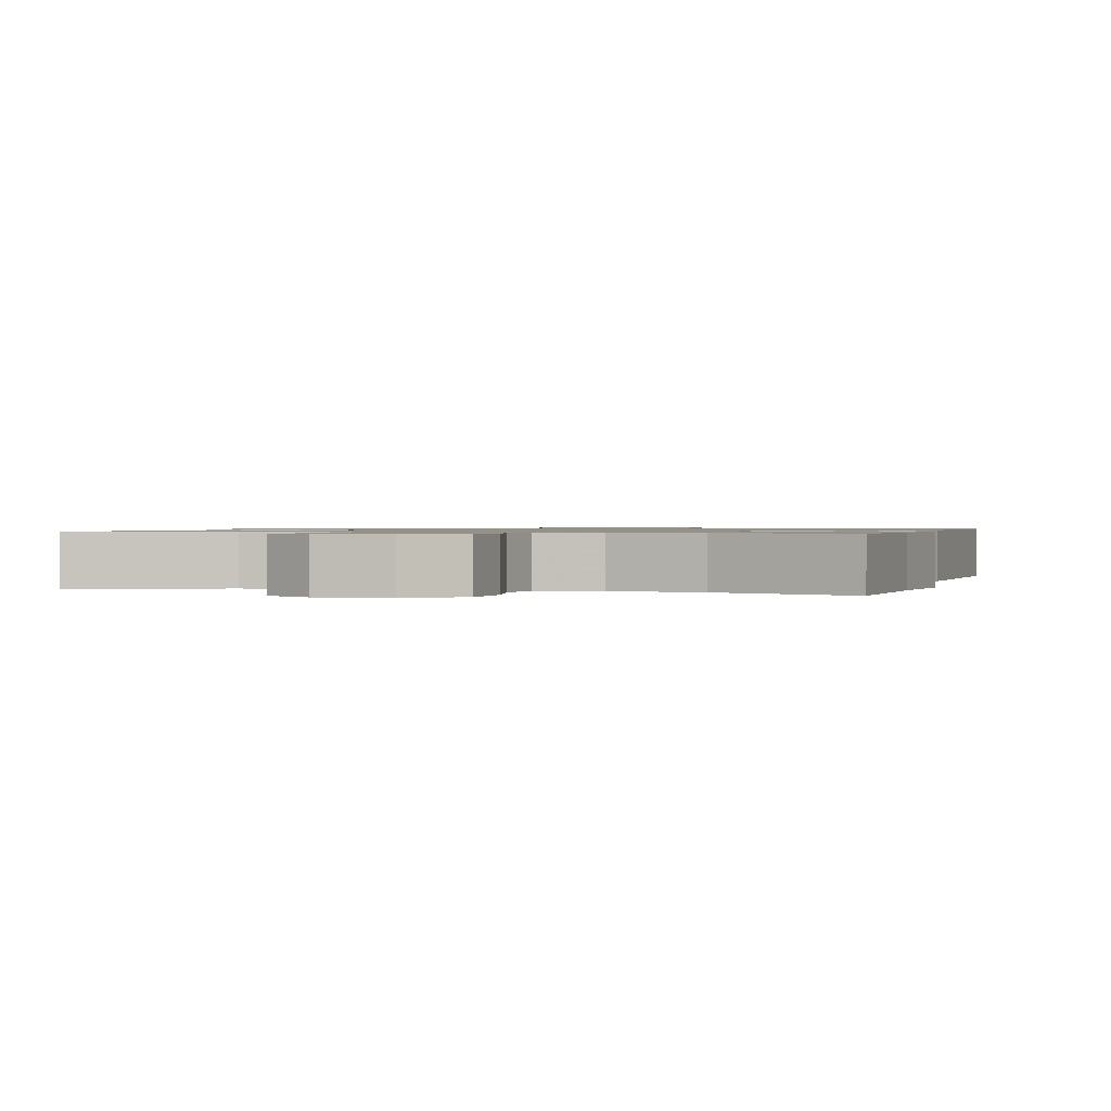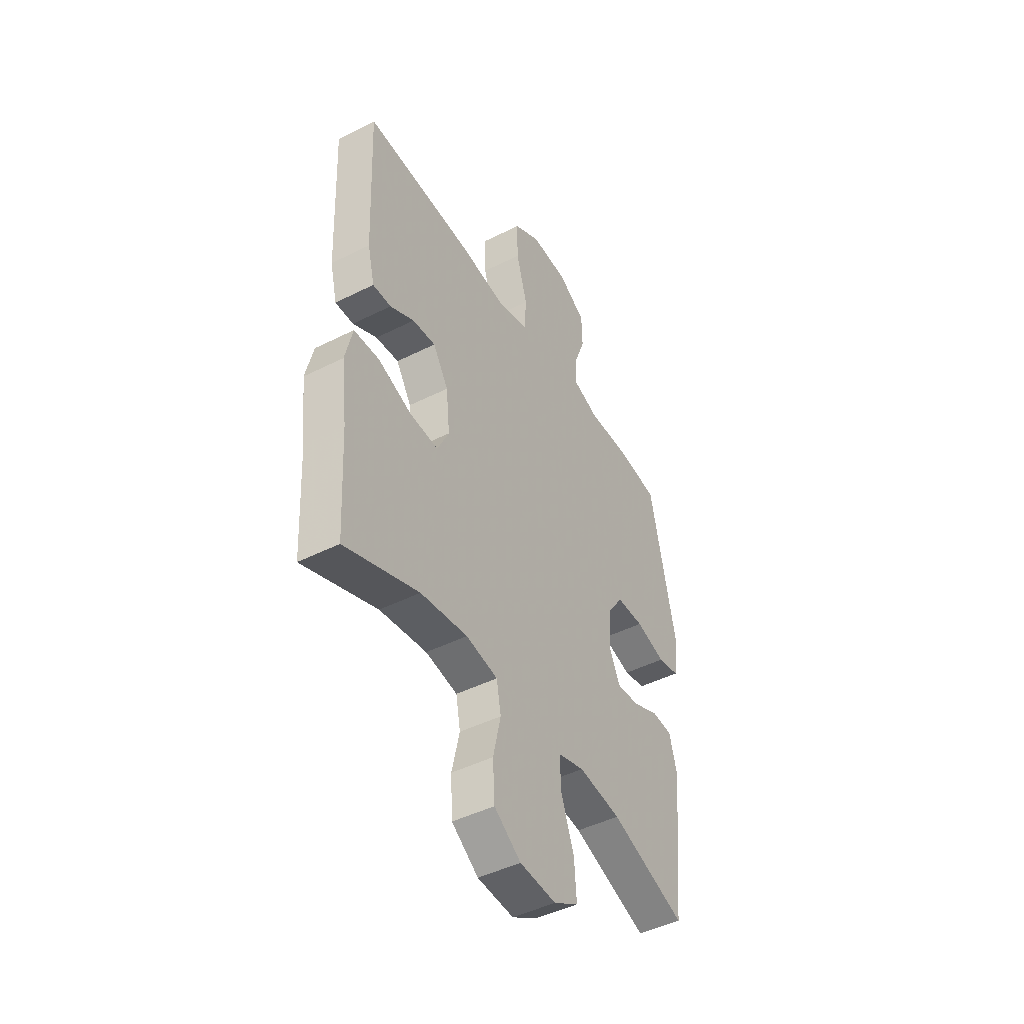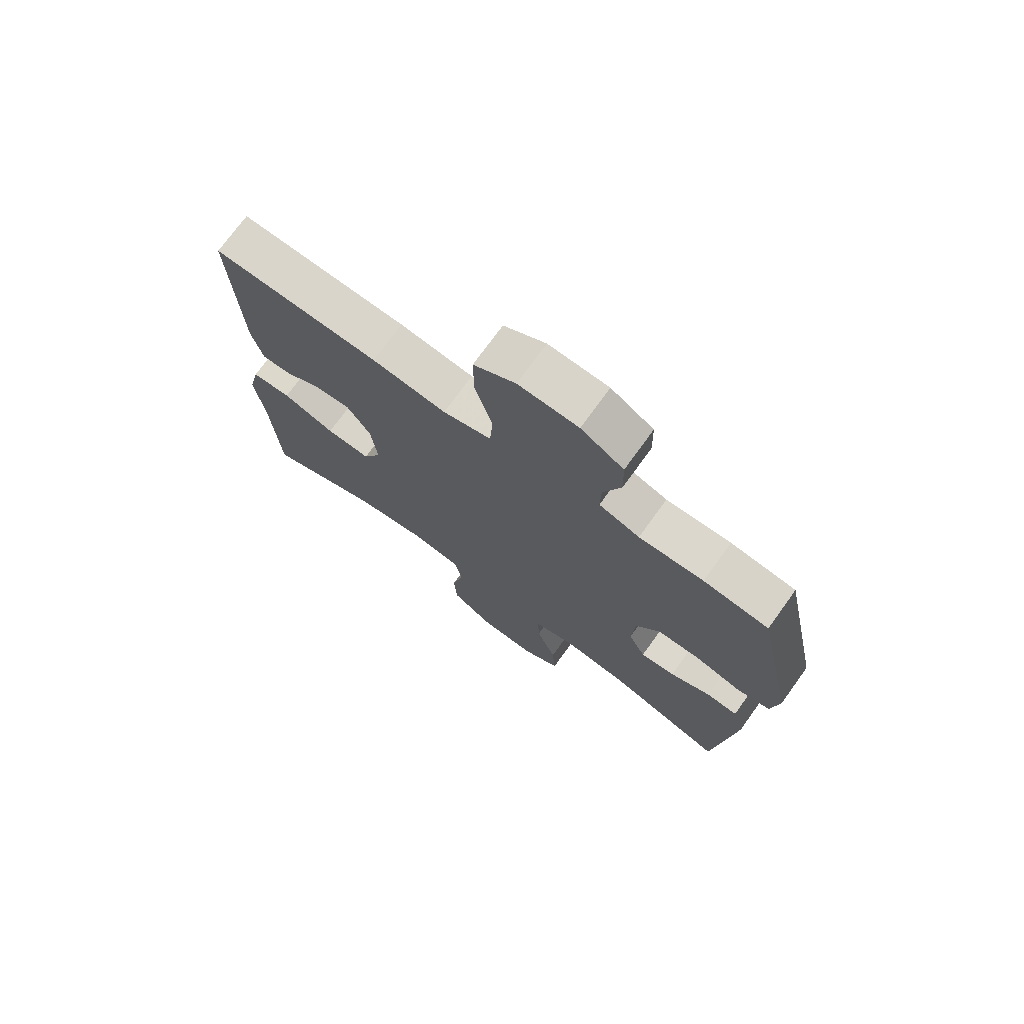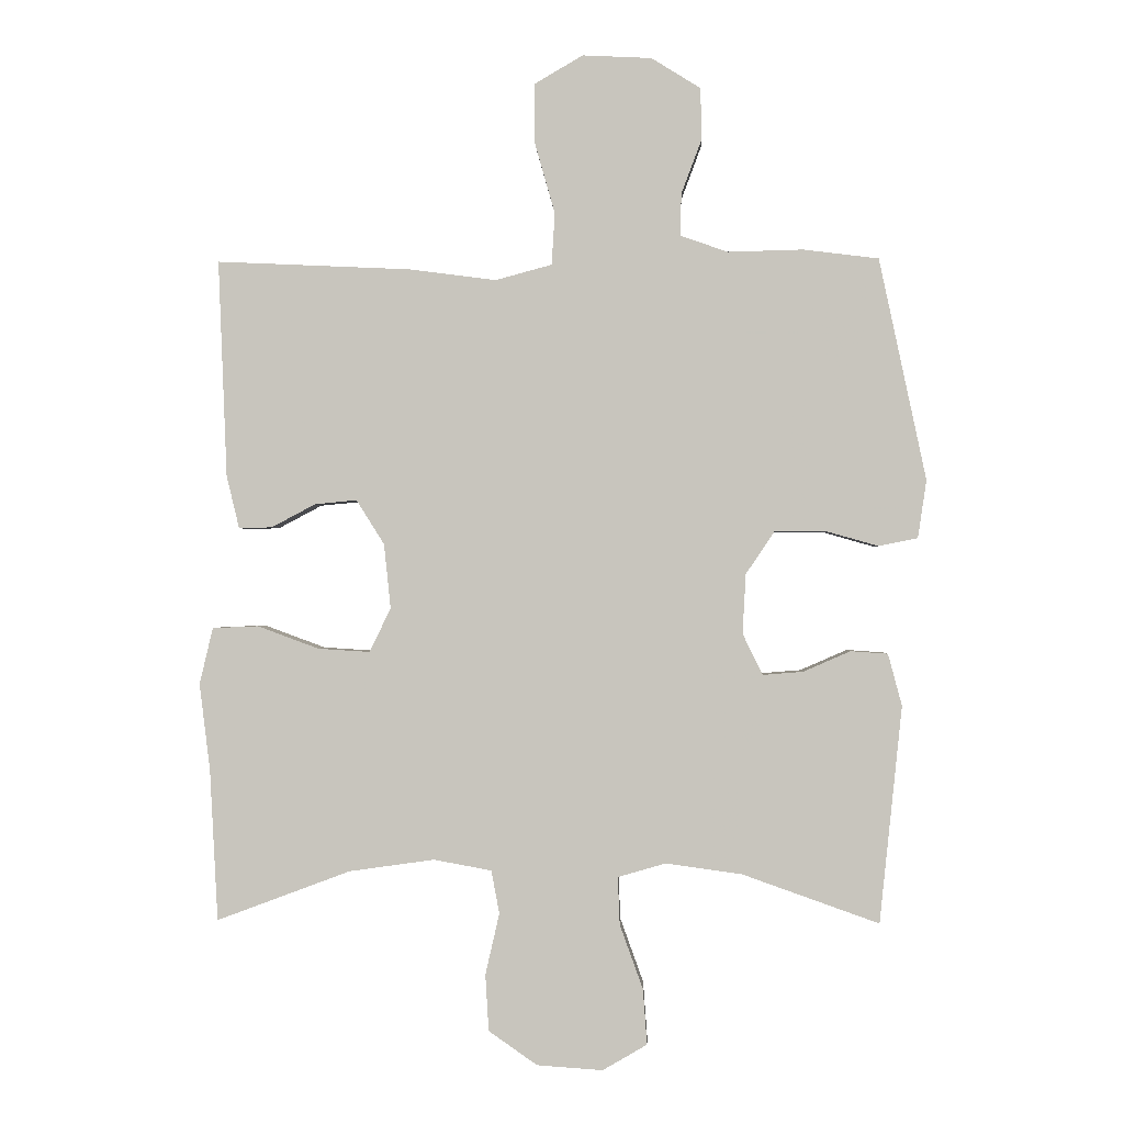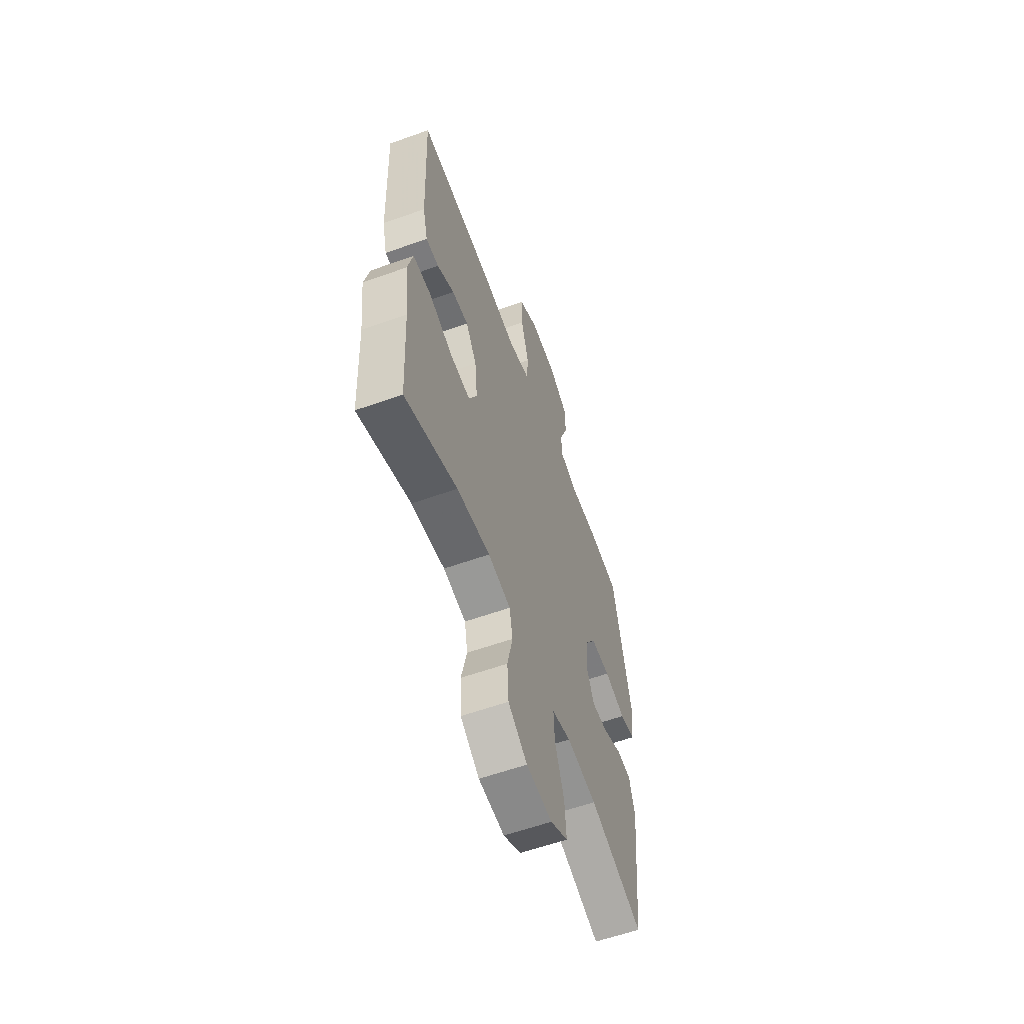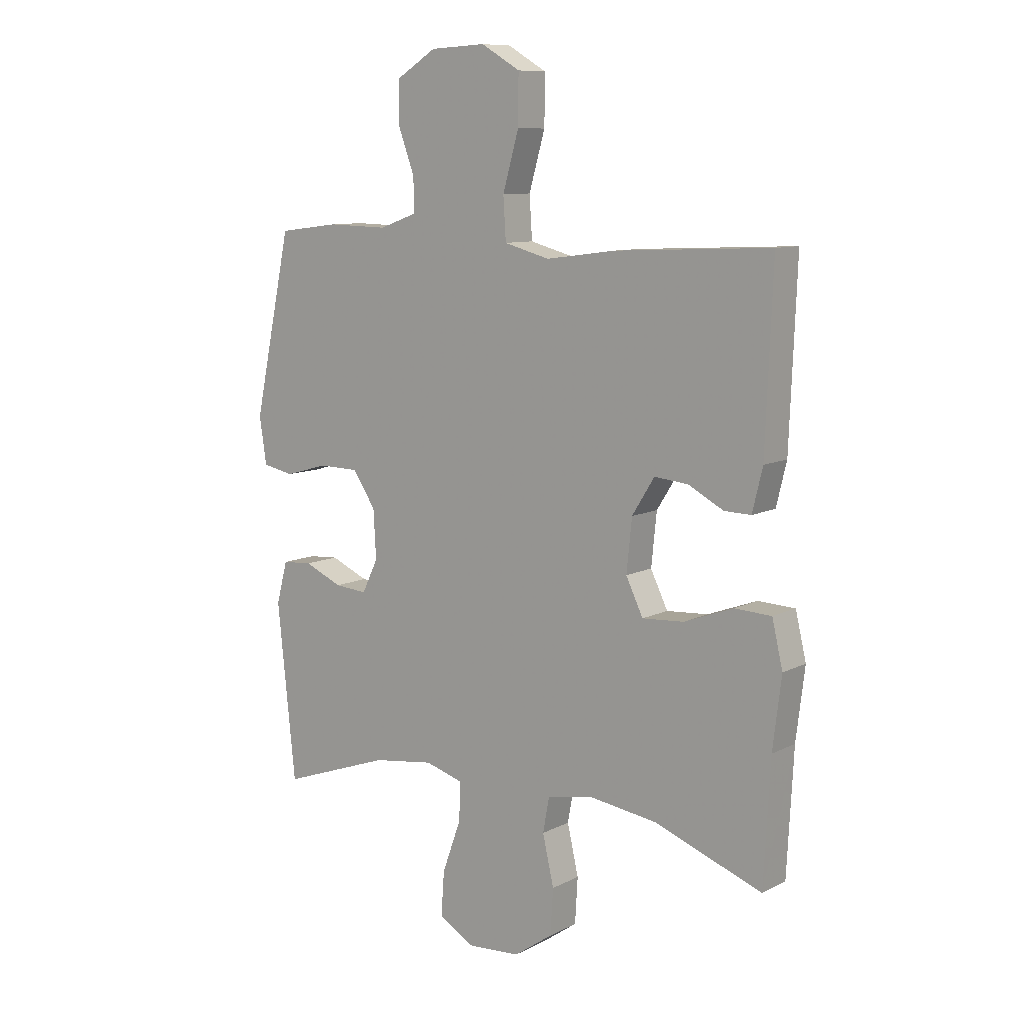
<metadata>
{"format":"obj","ext":"obj","renderer":"f3d","projection":"perspective","resolution":1024,"background":"white","views":[{"elev":0.9,"azim":-163.9,"up":"+Y"},{"elev":-45.8,"azim":-59.9,"up":"+Z"},{"elev":73.6,"azim":35.8,"up":"+Z"},{"elev":-0.5,"azim":2.1,"up":"+Z"},{"elev":-59.6,"azim":-69.9,"up":"+Z"},{"elev":9.7,"azim":-142.1,"up":"+Z"}]}
</metadata>
<code>
v -0.5 0.07 -0.5
v -0.512 0.07 -0.273
v -0.528 0.07 -0.142
v -0.508 0.07 -0.057
v -0.439 0.07 -0.054
v -0.347 0.07 -0.088
v -0.269 0.07 -0.093
v -0.237 0.07 -0.027
v -0.247 0.07 0.07
v -0.289 0.07 0.137
v -0.352 0.07 0.131
v -0.418 0.07 0.096
v -0.468 0.07 0.095
v -0.487 0.07 0.174
v -0.5 0.07 0.5
v -0.208 0.07 0.487
v -0.078 0.07 0.47
v 0.007 0.07 0.493
v 0.012 0.07 0.571
v -0.018 0.07 0.676
v -0.019 0.07 0.767
v 0.054 0.07 0.81
v 0.158 0.07 0.805
v 0.232 0.07 0.759
v 0.234 0.07 0.682
v 0.203 0.07 0.599
v 0.202 0.07 0.536
v 0.273 0.07 0.511
v 0.386 0.07 0.514
v 0.5 0.07 0.5
v 0.571 0.07 0.166
v 0.558 0.07 0.079
v 0.499 0.07 0.067
v 0.418 0.07 0.09
v 0.343 0.07 0.089
v 0.3 0.07 0.025
v 0.295 0.07 -0.065
v 0.325 0.07 -0.127
v 0.386 0.07 -0.122
v 0.457 0.07 -0.091
v 0.513 0.07 -0.095
v 0.534 0.07 -0.173
v 0.5 0.07 -0.5
v 0.294 0.07 -0.427
v 0.179 0.07 -0.411
v 0.107 0.07 -0.432
v 0.11 0.07 -0.504
v 0.145 0.07 -0.601
v 0.151 0.07 -0.684
v 0.084 0.07 -0.723
v -0.015 0.07 -0.716
v -0.088 0.07 -0.665
v -0.093 0.07 -0.58
v -0.072 0.07 -0.488
v -0.084 0.07 -0.423
v -0.171 0.07 -0.407
v -0.299 0.07 -0.425
v -0.5 0 -0.5
v -0.512 0 -0.273
v -0.528 0 -0.142
v -0.508 0 -0.057
v -0.439 0 -0.054
v -0.347 0 -0.088
v -0.269 0 -0.093
v -0.237 0 -0.027
v -0.247 0 0.07
v -0.289 0 0.137
v -0.352 0 0.131
v -0.418 0 0.096
v -0.468 0 0.095
v -0.487 0 0.174
v -0.5 0 0.5
v -0.208 0 0.487
v -0.078 0 0.47
v 0.007 0 0.493
v 0.012 0 0.571
v -0.018 0 0.676
v -0.019 0 0.767
v 0.054 0 0.81
v 0.158 0 0.805
v 0.232 0 0.759
v 0.234 0 0.682
v 0.203 0 0.599
v 0.202 0 0.536
v 0.273 0 0.511
v 0.386 0 0.514
v 0.5 0 0.5
v 0.571 0 0.166
v 0.558 0 0.079
v 0.499 0 0.067
v 0.418 0 0.09
v 0.343 0 0.089
v 0.3 0 0.025
v 0.295 0 -0.065
v 0.325 0 -0.127
v 0.386 0 -0.122
v 0.457 0 -0.091
v 0.513 0 -0.095
v 0.534 0 -0.173
v 0.5 0 -0.5
v 0.294 0 -0.427
v 0.179 0 -0.411
v 0.107 0 -0.432
v 0.11 0 -0.504
v 0.145 0 -0.601
v 0.151 0 -0.684
v 0.084 0 -0.723
v -0.015 0 -0.716
v -0.088 0 -0.665
v -0.093 0 -0.58
v -0.072 0 -0.488
v -0.084 0 -0.423
v -0.171 0 -0.407
v -0.299 0 -0.425
f 51 52 53 54
f 51 54 55
f 50 51 55
f 47 48 49 50
f 46 47 50 55
f 45 46 55 56
f 41 42 43 44
f 39 40 41 44
f 38 39 44 45
f 37 38 45 56
f 31 32 33 34
f 31 34 35
f 28 29 30 31
f 27 28 31 35
f 23 24 25 26
f 23 26 27
f 22 23 27
f 19 20 21 22
f 18 19 22 27
f 17 18 27 35
f 11 12 13 14
f 10 11 14 15
f 9 10 15 16
f 3 4 5 6
f 2 3 6 7
f 57 1 2 7
f 36 37 56 57
f 36 57 7 8
f 16 17 35 36
f 8 9 16 36
f 111 110 109 108
f 112 111 108
f 112 108 107
f 107 106 105 104
f 112 107 104 103
f 113 112 103 102
f 101 100 99 98
f 101 98 97 96
f 102 101 96 95
f 113 102 95 94
f 91 90 89 88
f 92 91 88
f 88 87 86 85
f 92 88 85 84
f 83 82 81 80
f 84 83 80
f 84 80 79
f 79 78 77 76
f 84 79 76 75
f 92 84 75 74
f 71 70 69 68
f 72 71 68 67
f 73 72 67 66
f 63 62 61 60
f 64 63 60 59
f 64 59 58 114
f 114 113 94 93
f 65 64 114 93
f 93 92 74 73
f 93 73 66 65
f 1 58 59 2
f 2 59 60 3
f 3 60 61 4
f 4 61 62 5
f 5 62 63 6
f 6 63 64 7
f 7 64 65 8
f 8 65 66 9
f 9 66 67 10
f 10 67 68 11
f 11 68 69 12
f 12 69 70 13
f 13 70 71 14
f 14 71 72 15
f 15 72 73 16
f 16 73 74 17
f 17 74 75 18
f 18 75 76 19
f 19 76 77 20
f 20 77 78 21
f 21 78 79 22
f 22 79 80 23
f 23 80 81 24
f 24 81 82 25
f 25 82 83 26
f 26 83 84 27
f 27 84 85 28
f 28 85 86 29
f 29 86 87 30
f 30 87 88 31
f 31 88 89 32
f 32 89 90 33
f 33 90 91 34
f 34 91 92 35
f 35 92 93 36
f 36 93 94 37
f 37 94 95 38
f 38 95 96 39
f 39 96 97 40
f 40 97 98 41
f 41 98 99 42
f 42 99 100 43
f 43 100 101 44
f 44 101 102 45
f 45 102 103 46
f 46 103 104 47
f 47 104 105 48
f 48 105 106 49
f 49 106 107 50
f 50 107 108 51
f 51 108 109 52
f 52 109 110 53
f 53 110 111 54
f 54 111 112 55
f 55 112 113 56
f 56 113 114 57
f 57 114 58 1

</code>
